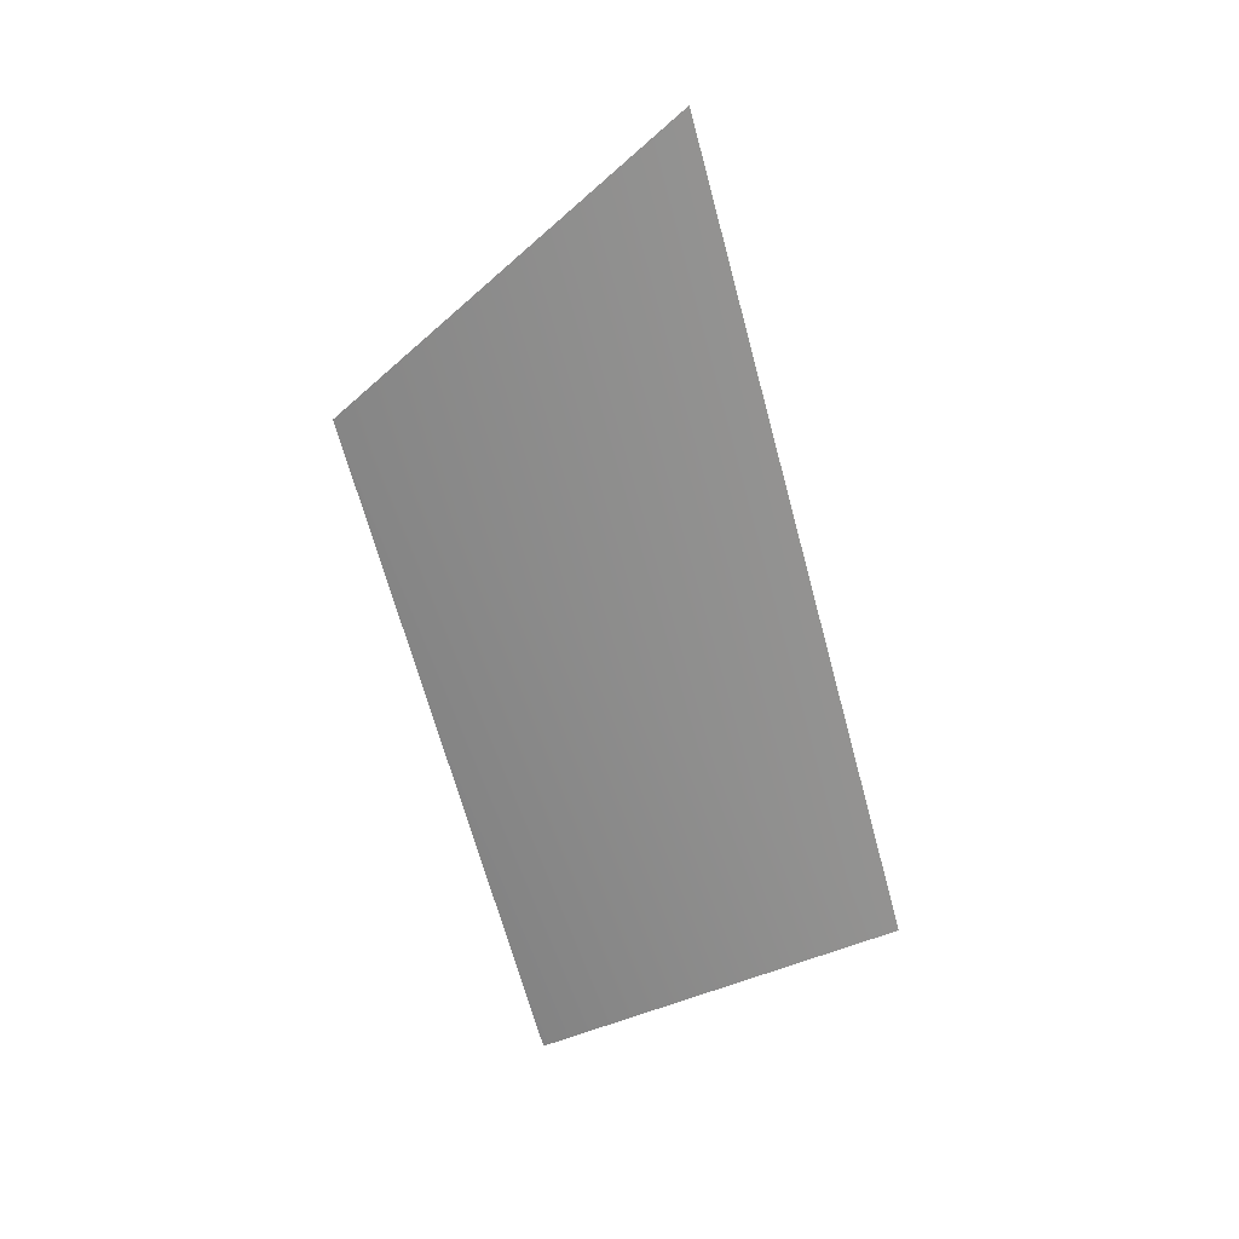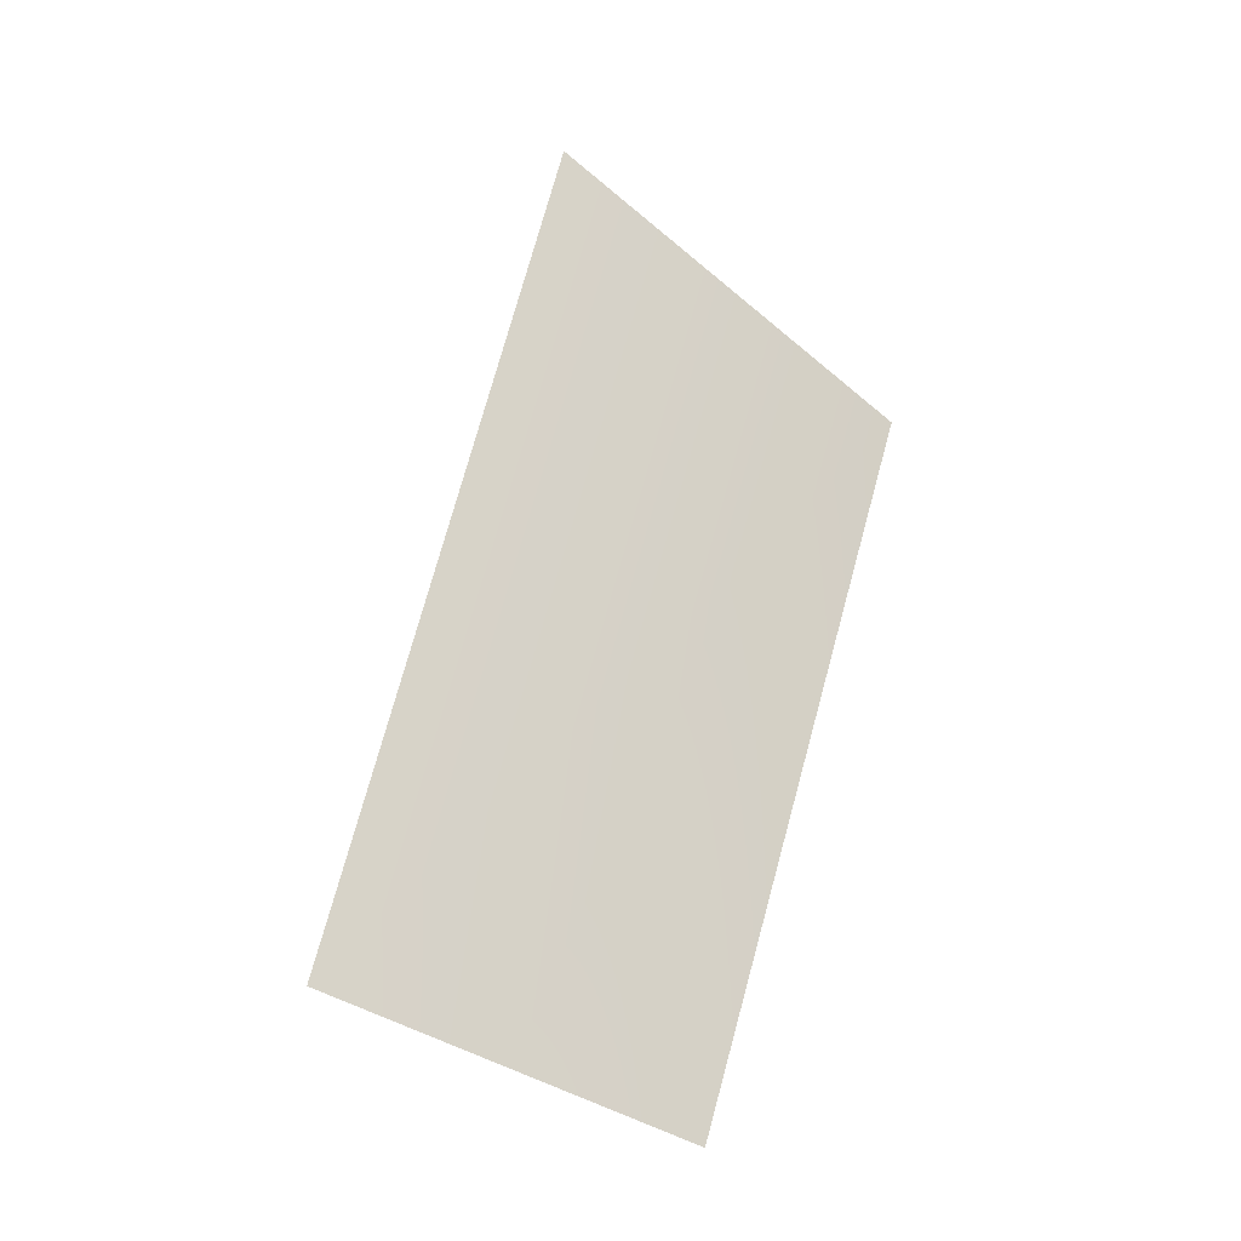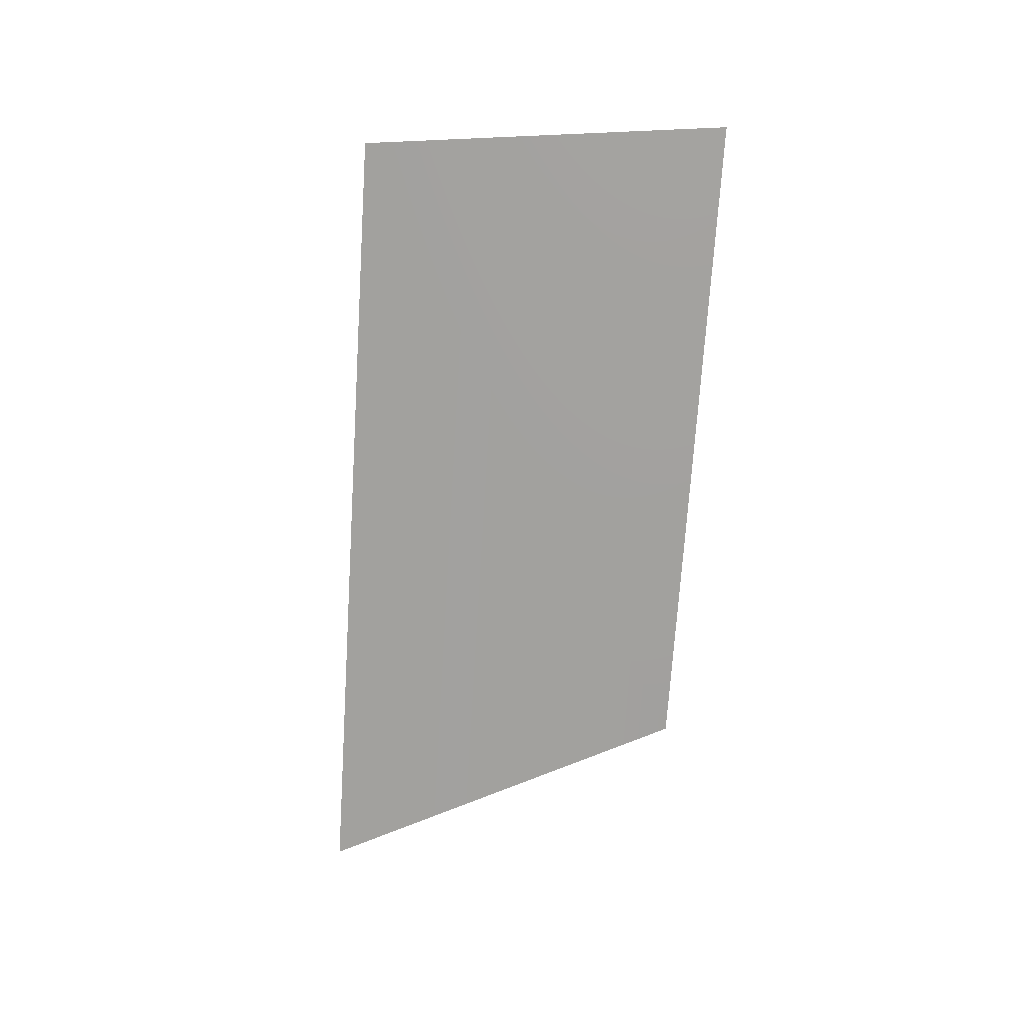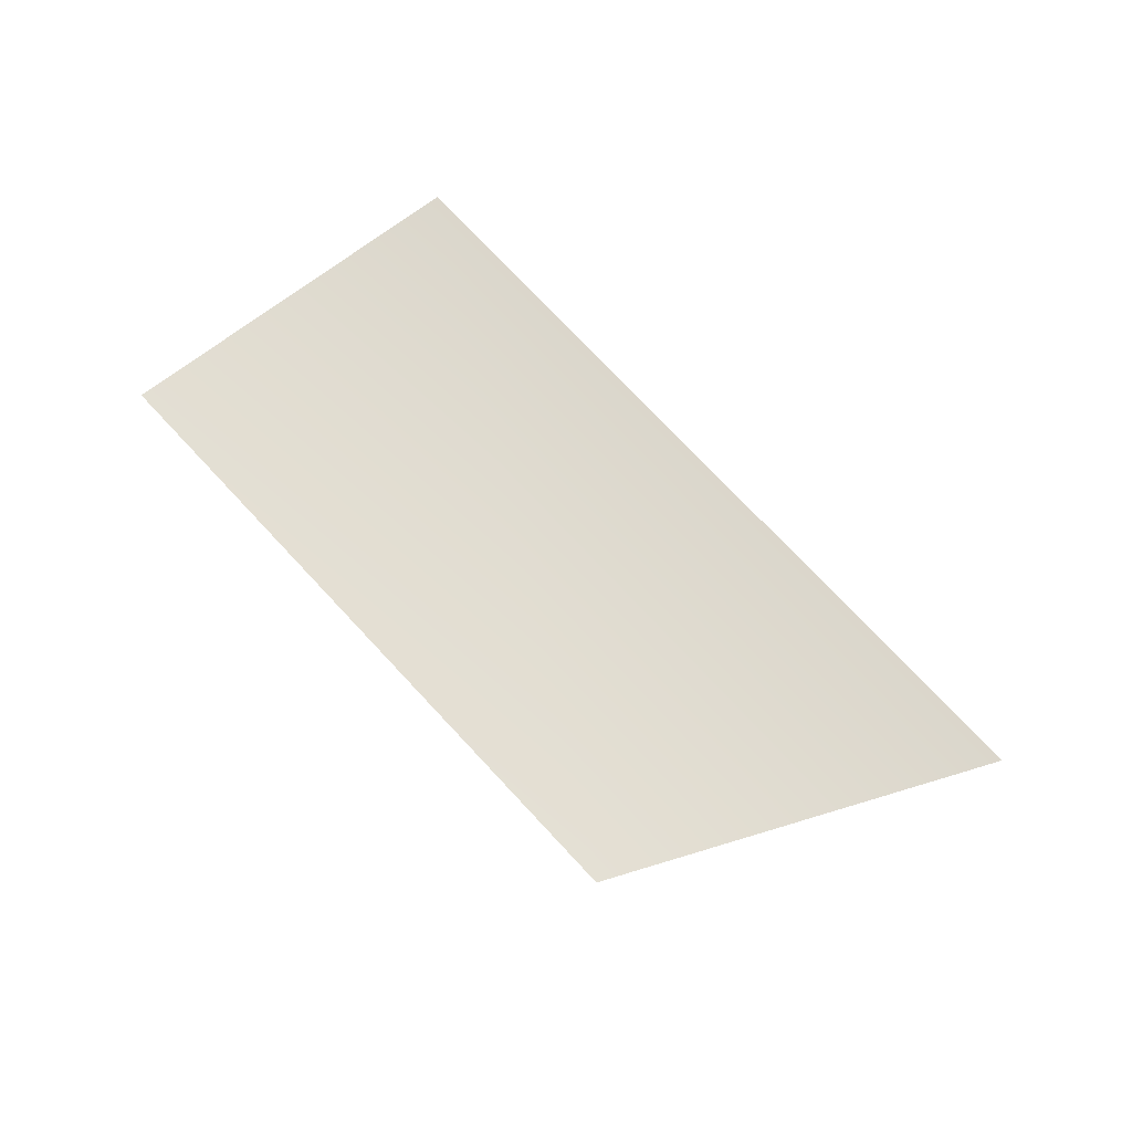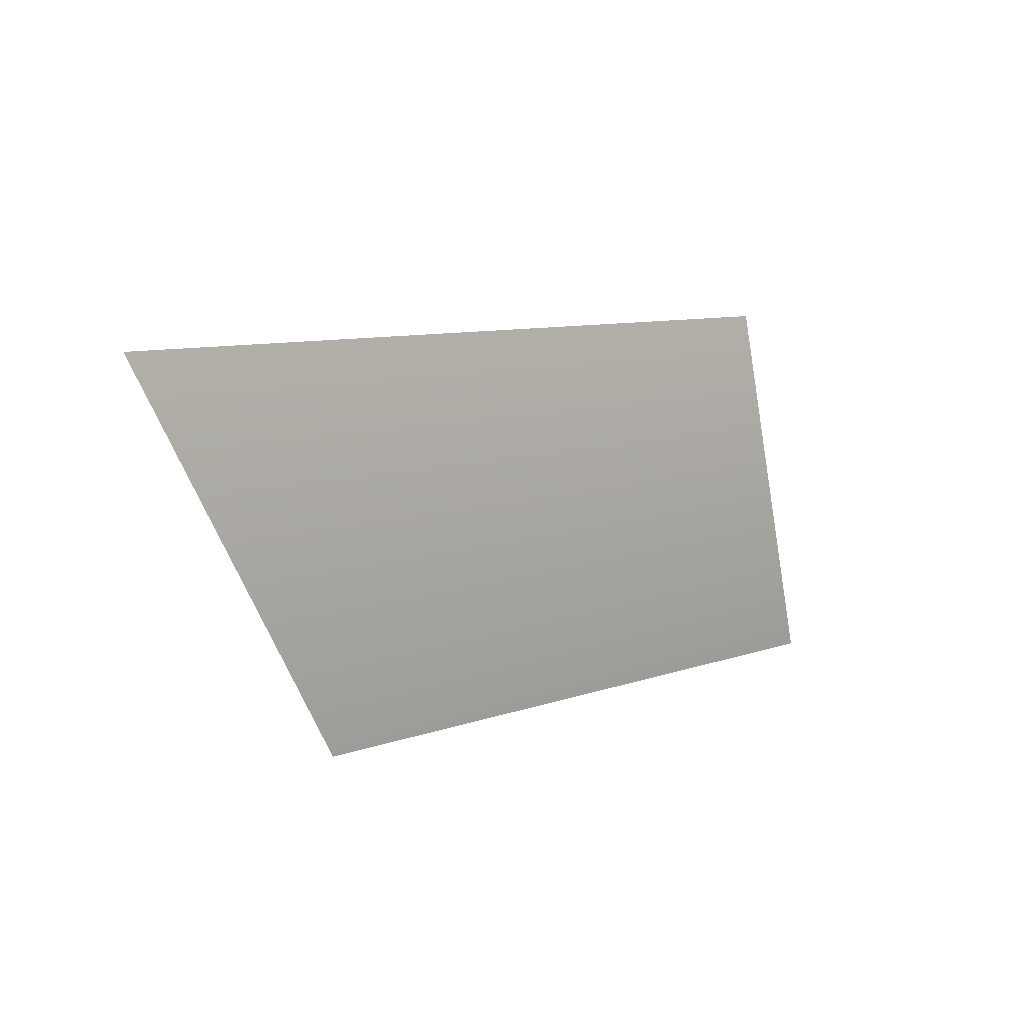
<metadata>
{"format":"obj","ext":"obj","renderer":"f3d","projection":"perspective","resolution":1024,"background":"white","views":[{"elev":-66.4,"azim":-81.4,"up":"+Y"},{"elev":76.8,"azim":99.0,"up":"+Y"},{"elev":-72.2,"azim":79.9,"up":"+Y"},{"elev":73.8,"azim":-139.4,"up":"+Y"},{"elev":-0.7,"azim":-45.3,"up":"+Z"}]}
</metadata>
<code>
o #ID484
v -0.003686 -0.04462 -0.01376
v -0.001197 -0.04462 -0.01192
v -0.000856 -0.04462 -0.01345
v -0.004618 -0.04462 -0.01231
f 1 2 3
f 2 1 4

</code>
